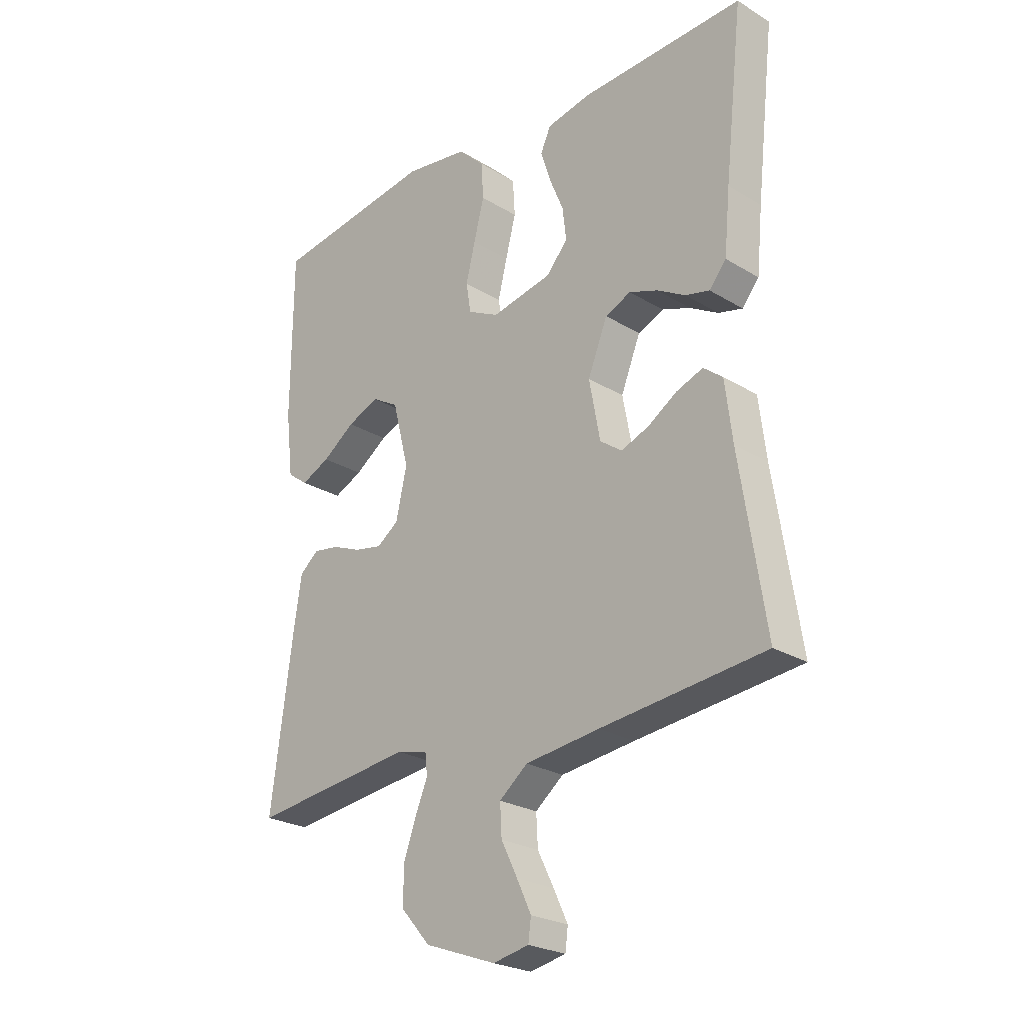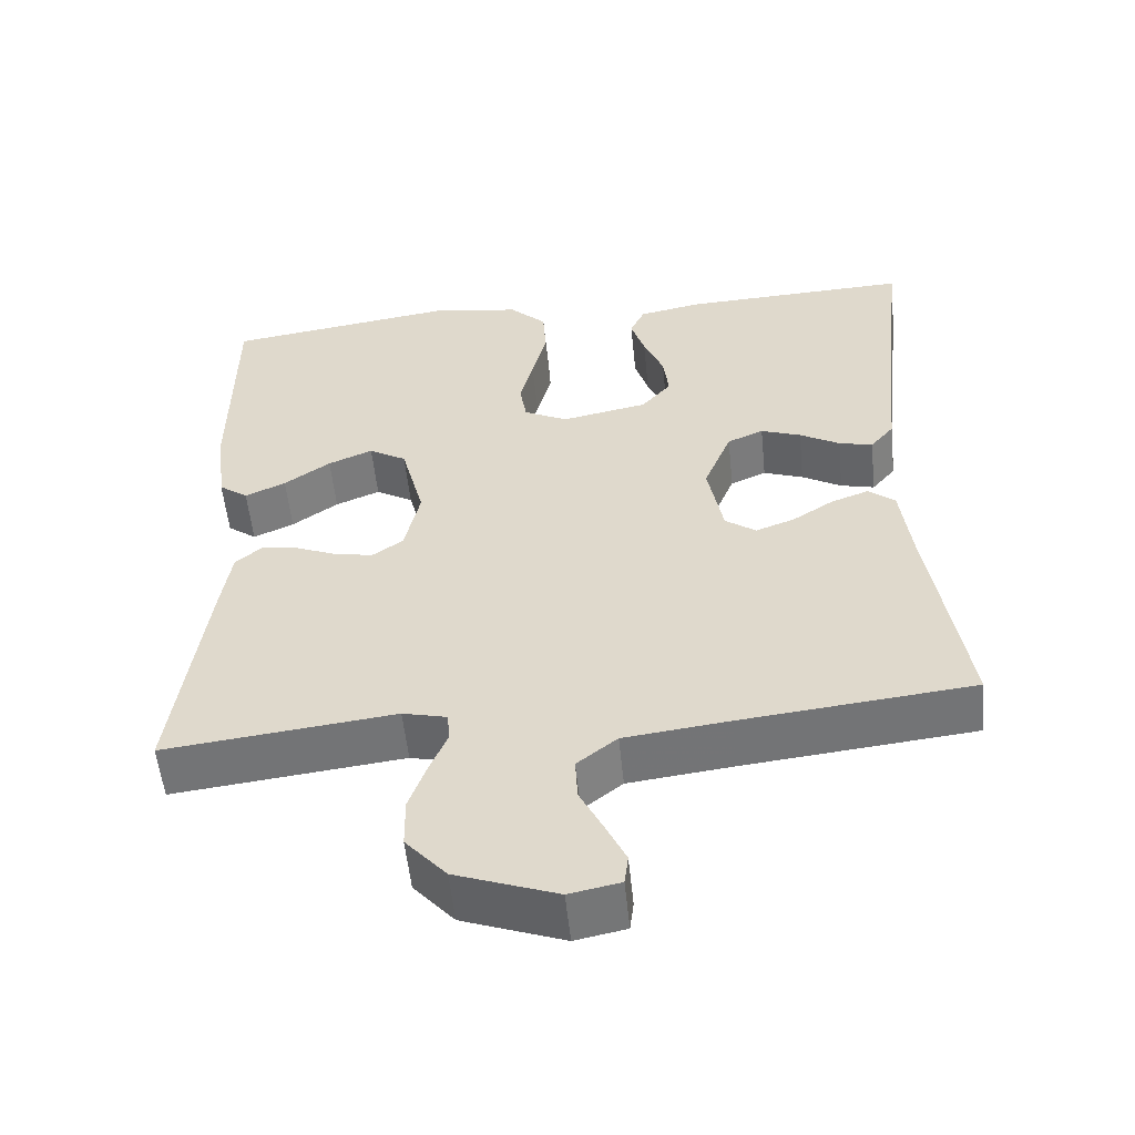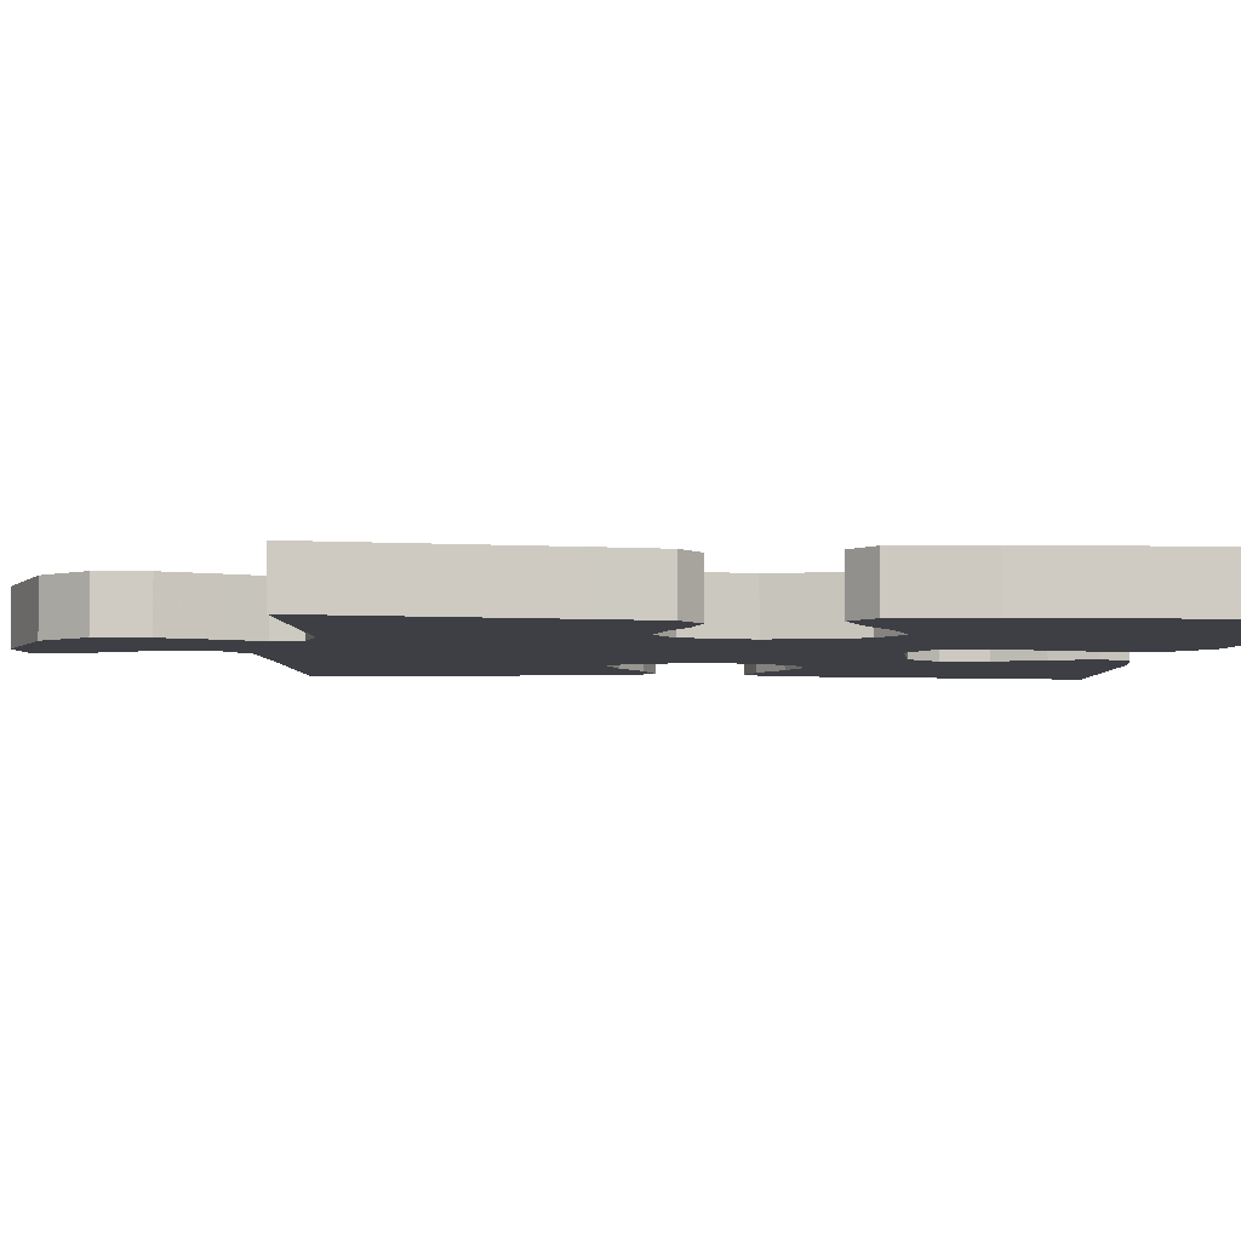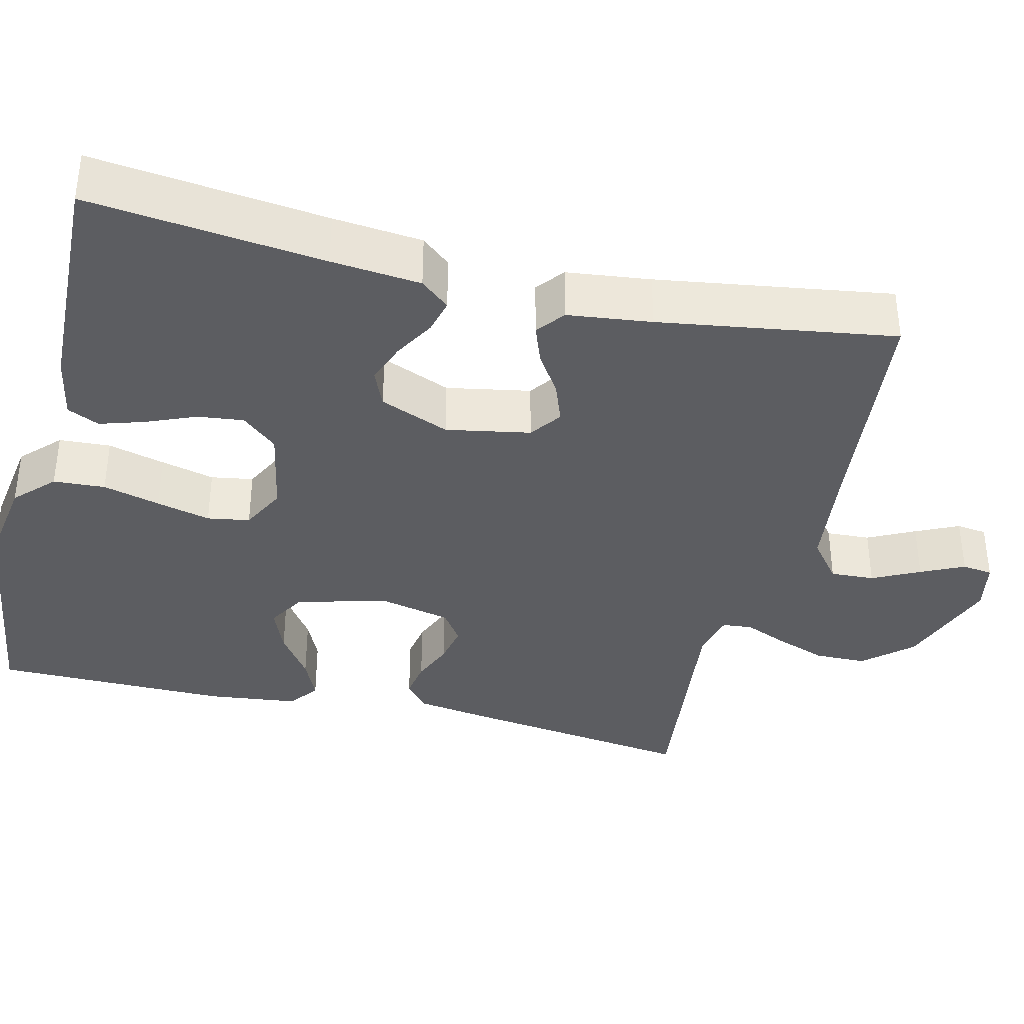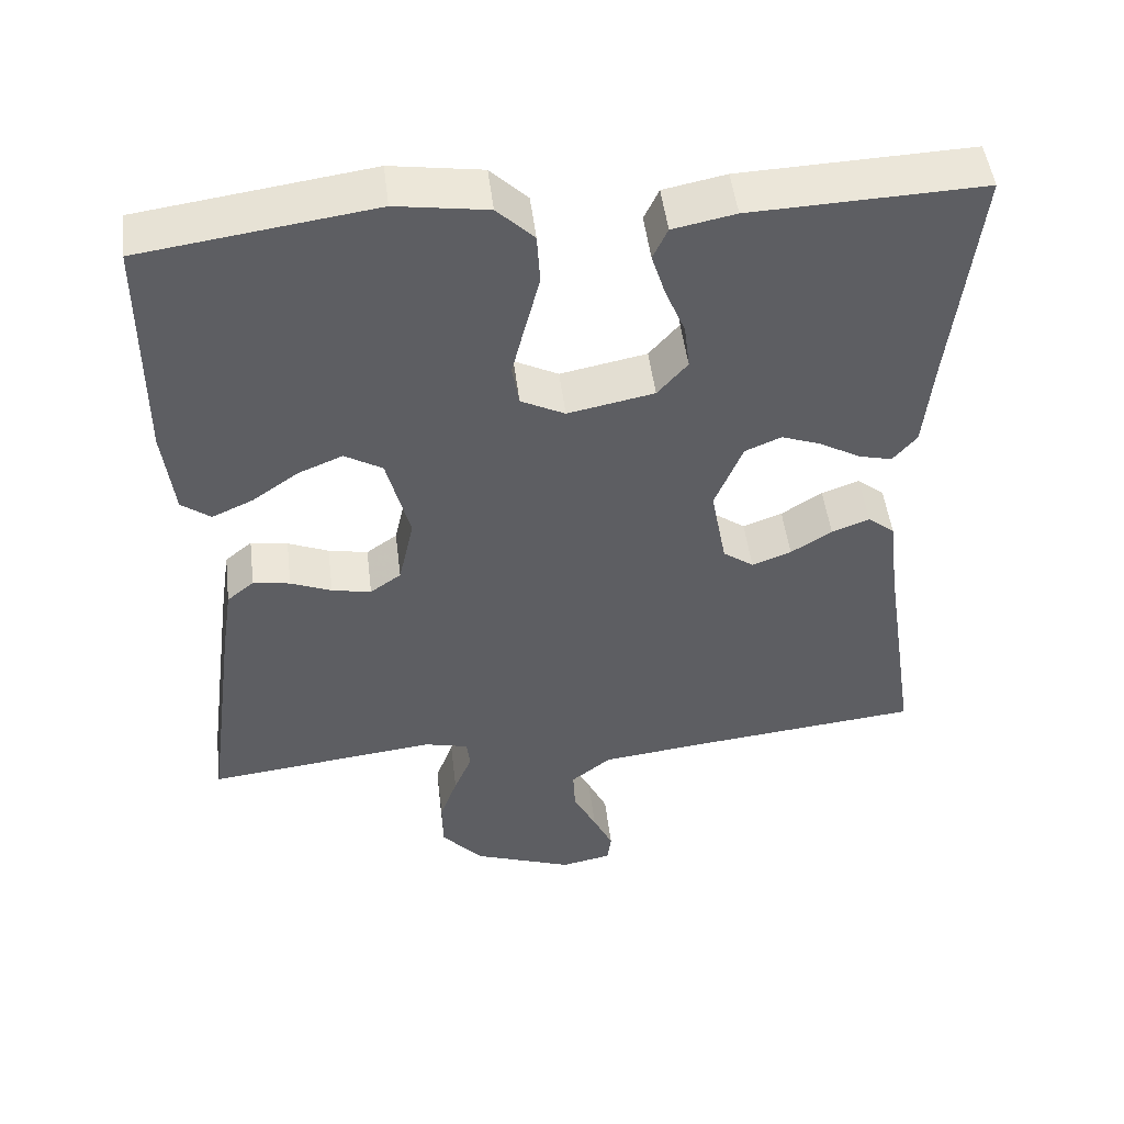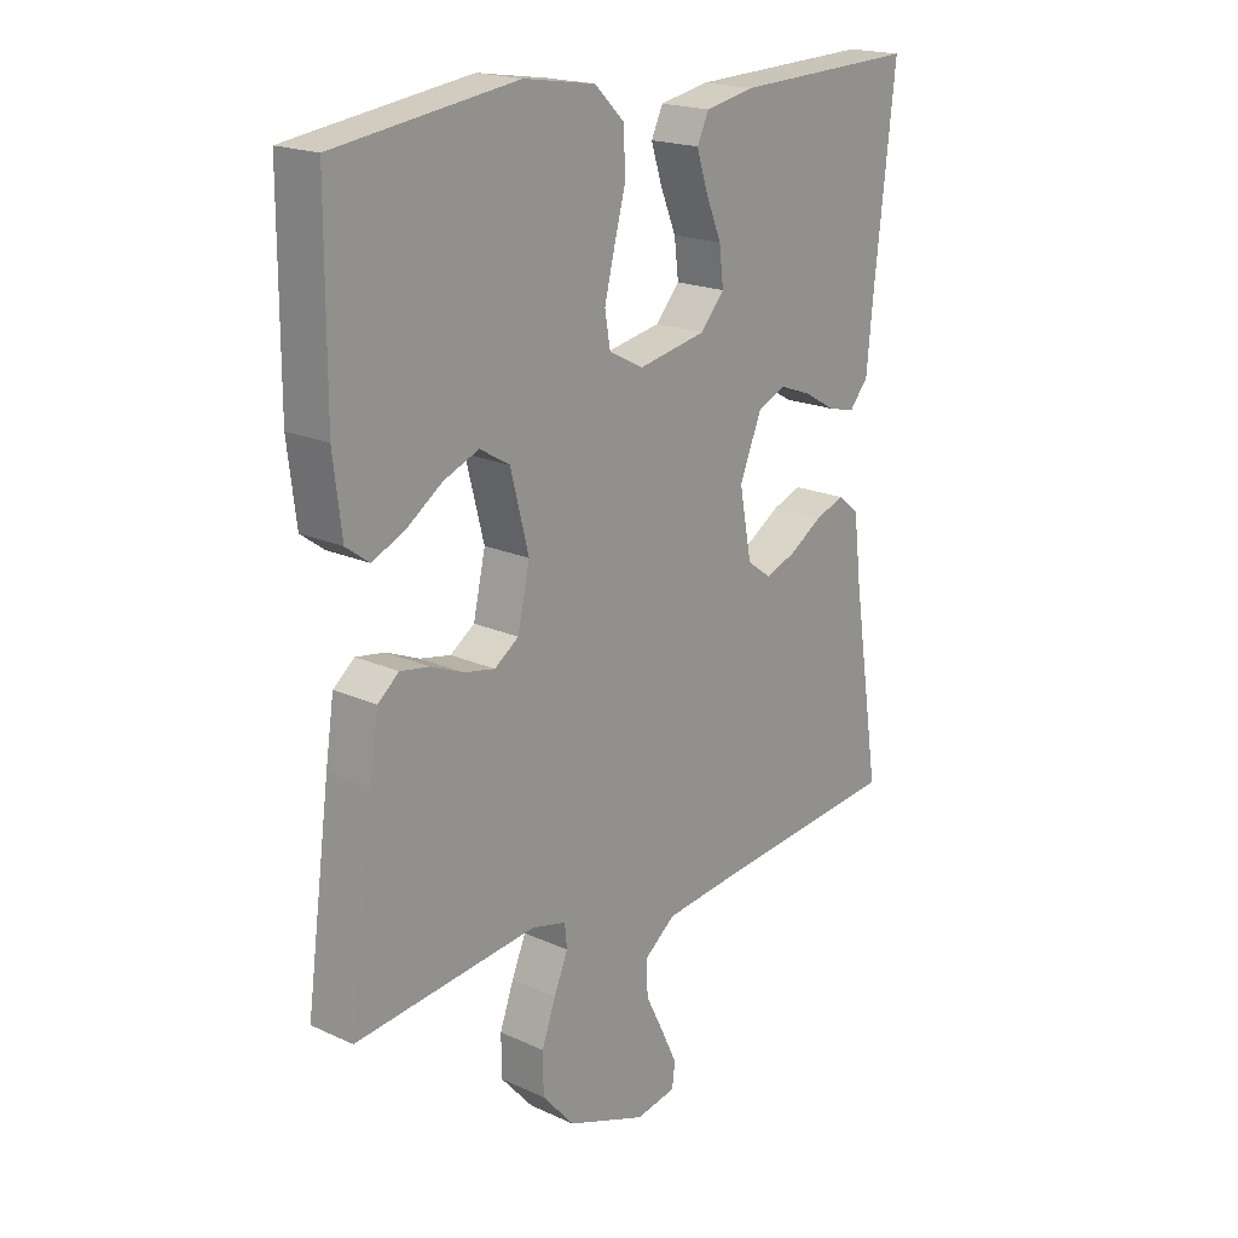
<metadata>
{"format":"obj","ext":"obj","renderer":"f3d","projection":"perspective","resolution":1024,"background":"white","views":[{"elev":-25.0,"azim":45.6,"up":"+Z"},{"elev":-55.1,"azim":5.8,"up":"+Z"},{"elev":-4.5,"azim":-93.6,"up":"+Y"},{"elev":-37.2,"azim":76.3,"up":"+Y"},{"elev":49.2,"azim":-7.0,"up":"+Z"},{"elev":19.3,"azim":-49.4,"up":"+Z"}]}
</metadata>
<code>
v 0.5 0.07 -0.5
v 0.2 0.07 -0.531
v 0.064 0.07 -0.547
v 0.012 0.07 -0.588
v 0.015 0.07 -0.644
v 0.045 0.07 -0.704
v 0.071 0.07 -0.759
v 0.066 0.07 -0.798
v 0 0.07 -0.811
v -0.131 0.07 -0.763
v -0.184 0.07 -0.703
v -0.185 0.07 -0.637
v -0.162 0.07 -0.573
v -0.139 0.07 -0.518
v -0.143 0.07 -0.48
v -0.2 0.07 -0.466
v -0.5 0.07 -0.5
v -0.46 0.07 -0.2
v -0.446 0.07 -0.107
v -0.411 0.07 -0.078
v -0.363 0.07 -0.086
v -0.31 0.07 -0.108
v -0.259 0.07 -0.118
v -0.219 0.07 -0.09
v -0.199 0.07 0
v -0.229 0.07 0.117
v -0.278 0.07 0.146
v -0.336 0.07 0.122
v -0.396 0.07 0.08
v -0.449 0.07 0.056
v -0.487 0.07 0.084
v -0.501 0.07 0.2
v -0.5 0.07 0.5
v -0.2 0.07 0.542
v -0.082 0.07 0.524
v -0.034 0.07 0.477
v -0.03 0.07 0.411
v -0.049 0.07 0.338
v -0.066 0.07 0.269
v -0.057 0.07 0.215
v 0 0.07 0.186
v 0.112 0.07 0.208
v 0.151 0.07 0.253
v 0.144 0.07 0.312
v 0.118 0.07 0.375
v 0.1 0.07 0.432
v 0.119 0.07 0.473
v 0.2 0.07 0.489
v 0.5 0.07 0.5
v 0.466 0.07 0.2
v 0.455 0.07 0.086
v 0.424 0.07 0.049
v 0.38 0.07 0.06
v 0.328 0.07 0.09
v 0.276 0.07 0.109
v 0.229 0.07 0.089
v 0.193 0.07 0
v 0.213 0.07 -0.107
v 0.253 0.07 -0.136
v 0.304 0.07 -0.117
v 0.357 0.07 -0.083
v 0.406 0.07 -0.065
v 0.441 0.07 -0.093
v 0.454 0.07 -0.2
v 0.5 0 -0.5
v 0.2 0 -0.531
v 0.064 0 -0.547
v 0.012 0 -0.588
v 0.015 0 -0.644
v 0.045 0 -0.704
v 0.071 0 -0.759
v 0.066 0 -0.798
v 0 0 -0.811
v -0.131 0 -0.763
v -0.184 0 -0.703
v -0.185 0 -0.637
v -0.162 0 -0.573
v -0.139 0 -0.518
v -0.143 0 -0.48
v -0.2 0 -0.466
v -0.5 0 -0.5
v -0.46 0 -0.2
v -0.446 0 -0.107
v -0.411 0 -0.078
v -0.363 0 -0.086
v -0.31 0 -0.108
v -0.259 0 -0.118
v -0.219 0 -0.09
v -0.199 0 0
v -0.229 0 0.117
v -0.278 0 0.146
v -0.336 0 0.122
v -0.396 0 0.08
v -0.449 0 0.056
v -0.487 0 0.084
v -0.501 0 0.2
v -0.5 0 0.5
v -0.2 0 0.542
v -0.082 0 0.524
v -0.034 0 0.477
v -0.03 0 0.411
v -0.049 0 0.338
v -0.066 0 0.269
v -0.057 0 0.215
v 0 0 0.186
v 0.112 0 0.208
v 0.151 0 0.253
v 0.144 0 0.312
v 0.118 0 0.375
v 0.1 0 0.432
v 0.119 0 0.473
v 0.2 0 0.489
v 0.5 0 0.5
v 0.466 0 0.2
v 0.455 0 0.086
v 0.424 0 0.049
v 0.38 0 0.06
v 0.328 0 0.09
v 0.276 0 0.109
v 0.229 0 0.089
v 0.193 0 0
v 0.213 0 -0.107
v 0.253 0 -0.136
v 0.304 0 -0.117
v 0.357 0 -0.083
v 0.406 0 -0.065
v 0.441 0 -0.093
v 0.454 0 -0.2
f 62 63 64
f 61 62 64
f 60 61 64
f 64 1 2
f 60 64 2
f 59 60 2
f 58 59 2 3
f 57 58 3 4
f 52 53 54
f 51 52 54
f 50 51 54
f 50 54 55
f 49 50 55
f 48 49 55
f 47 48 55
f 46 47 55
f 45 46 55
f 44 45 55
f 43 44 55 56
f 36 37 38
f 35 36 38
f 34 35 38
f 33 34 38
f 32 33 38
f 31 32 38
f 30 31 38
f 29 30 38
f 28 29 38
f 27 28 38 39
f 26 27 39 40
f 20 21 22
f 19 20 22
f 18 19 22
f 17 18 22
f 16 17 22
f 15 16 22 23
f 12 13 14
f 11 12 14
f 10 11 14
f 9 10 14
f 8 9 14
f 7 8 14
f 6 7 14
f 5 6 14
f 4 5 14 15
f 15 23 24
f 4 15 24
f 57 4 24
f 42 43 56 57
f 25 26 40 41
f 41 42 57
f 25 41 57
f 24 25 57
f 128 127 126
f 128 126 125
f 128 125 124
f 66 65 128
f 66 128 124
f 66 124 123
f 67 66 123 122
f 68 67 122 121
f 118 117 116
f 118 116 115
f 118 115 114
f 119 118 114
f 119 114 113
f 119 113 112
f 119 112 111
f 119 111 110
f 119 110 109
f 119 109 108
f 120 119 108 107
f 102 101 100
f 102 100 99
f 102 99 98
f 102 98 97
f 102 97 96
f 102 96 95
f 102 95 94
f 102 94 93
f 102 93 92
f 103 102 92 91
f 104 103 91 90
f 86 85 84
f 86 84 83
f 86 83 82
f 86 82 81
f 86 81 80
f 87 86 80 79
f 78 77 76
f 78 76 75
f 78 75 74
f 78 74 73
f 78 73 72
f 78 72 71
f 78 71 70
f 78 70 69
f 79 78 69 68
f 88 87 79
f 88 79 68
f 88 68 121
f 121 120 107 106
f 105 104 90 89
f 121 106 105
f 121 105 89
f 121 89 88
f 1 65 66 2
f 2 66 67 3
f 3 67 68 4
f 4 68 69 5
f 5 69 70 6
f 6 70 71 7
f 7 71 72 8
f 8 72 73 9
f 9 73 74 10
f 10 74 75 11
f 11 75 76 12
f 12 76 77 13
f 13 77 78 14
f 14 78 79 15
f 15 79 80 16
f 16 80 81 17
f 17 81 82 18
f 18 82 83 19
f 19 83 84 20
f 20 84 85 21
f 21 85 86 22
f 22 86 87 23
f 23 87 88 24
f 24 88 89 25
f 25 89 90 26
f 26 90 91 27
f 27 91 92 28
f 28 92 93 29
f 29 93 94 30
f 30 94 95 31
f 31 95 96 32
f 32 96 97 33
f 33 97 98 34
f 34 98 99 35
f 35 99 100 36
f 36 100 101 37
f 37 101 102 38
f 38 102 103 39
f 39 103 104 40
f 40 104 105 41
f 41 105 106 42
f 42 106 107 43
f 43 107 108 44
f 44 108 109 45
f 45 109 110 46
f 46 110 111 47
f 47 111 112 48
f 48 112 113 49
f 49 113 114 50
f 50 114 115 51
f 51 115 116 52
f 52 116 117 53
f 53 117 118 54
f 54 118 119 55
f 55 119 120 56
f 56 120 121 57
f 57 121 122 58
f 58 122 123 59
f 59 123 124 60
f 60 124 125 61
f 61 125 126 62
f 62 126 127 63
f 63 127 128 64
f 64 128 65 1

</code>
